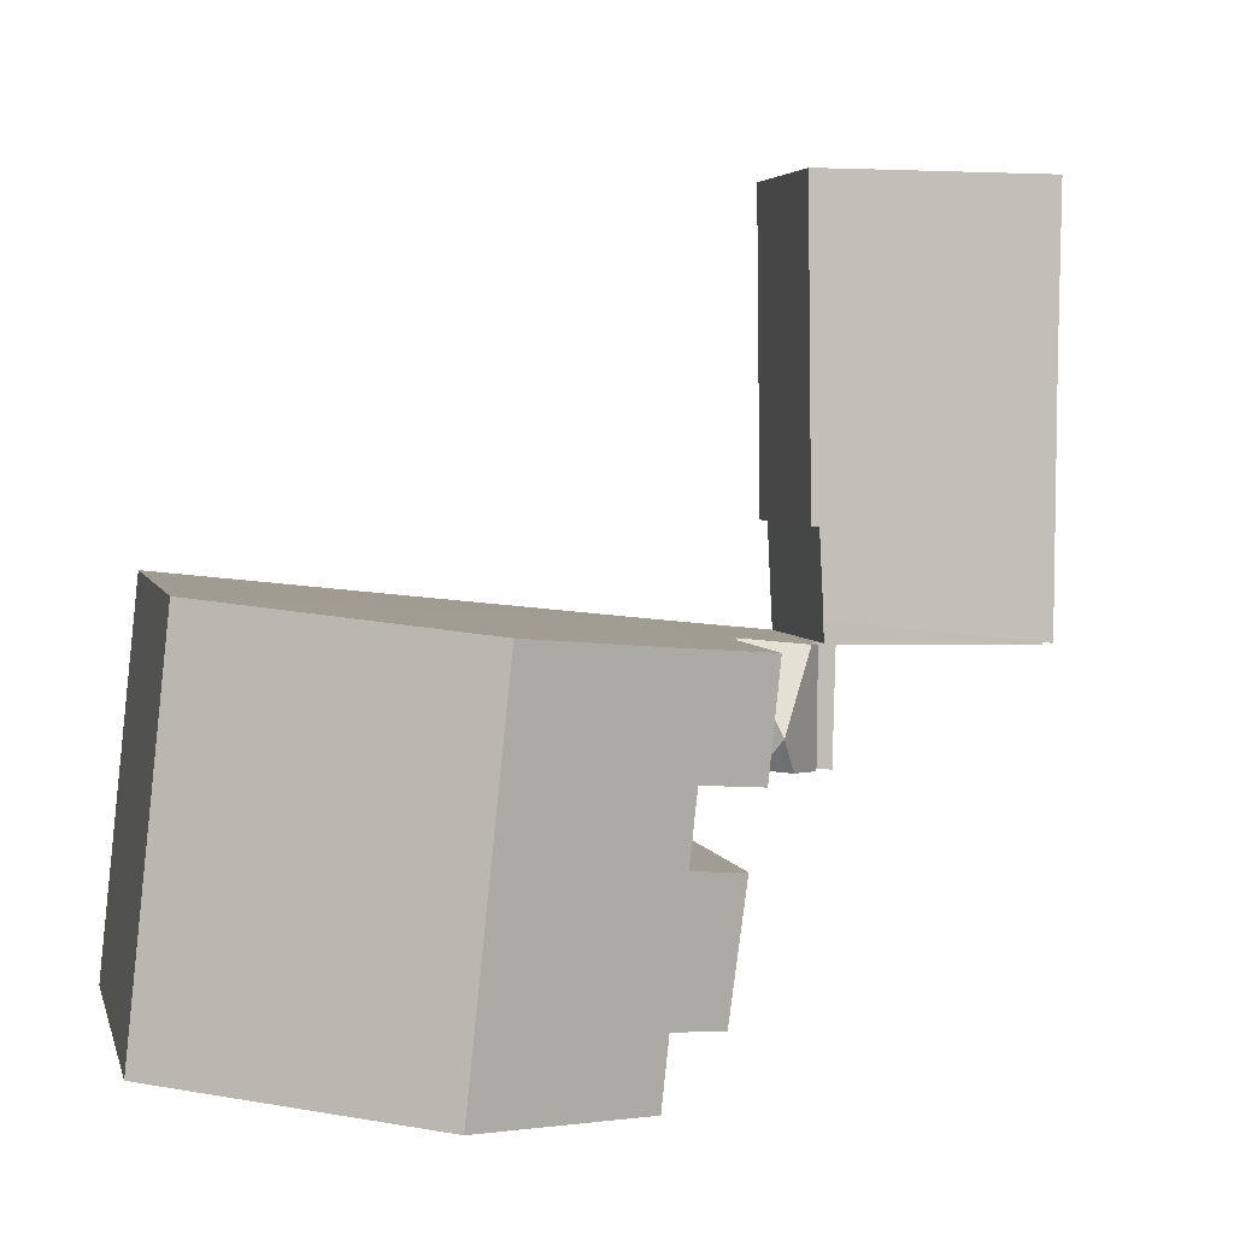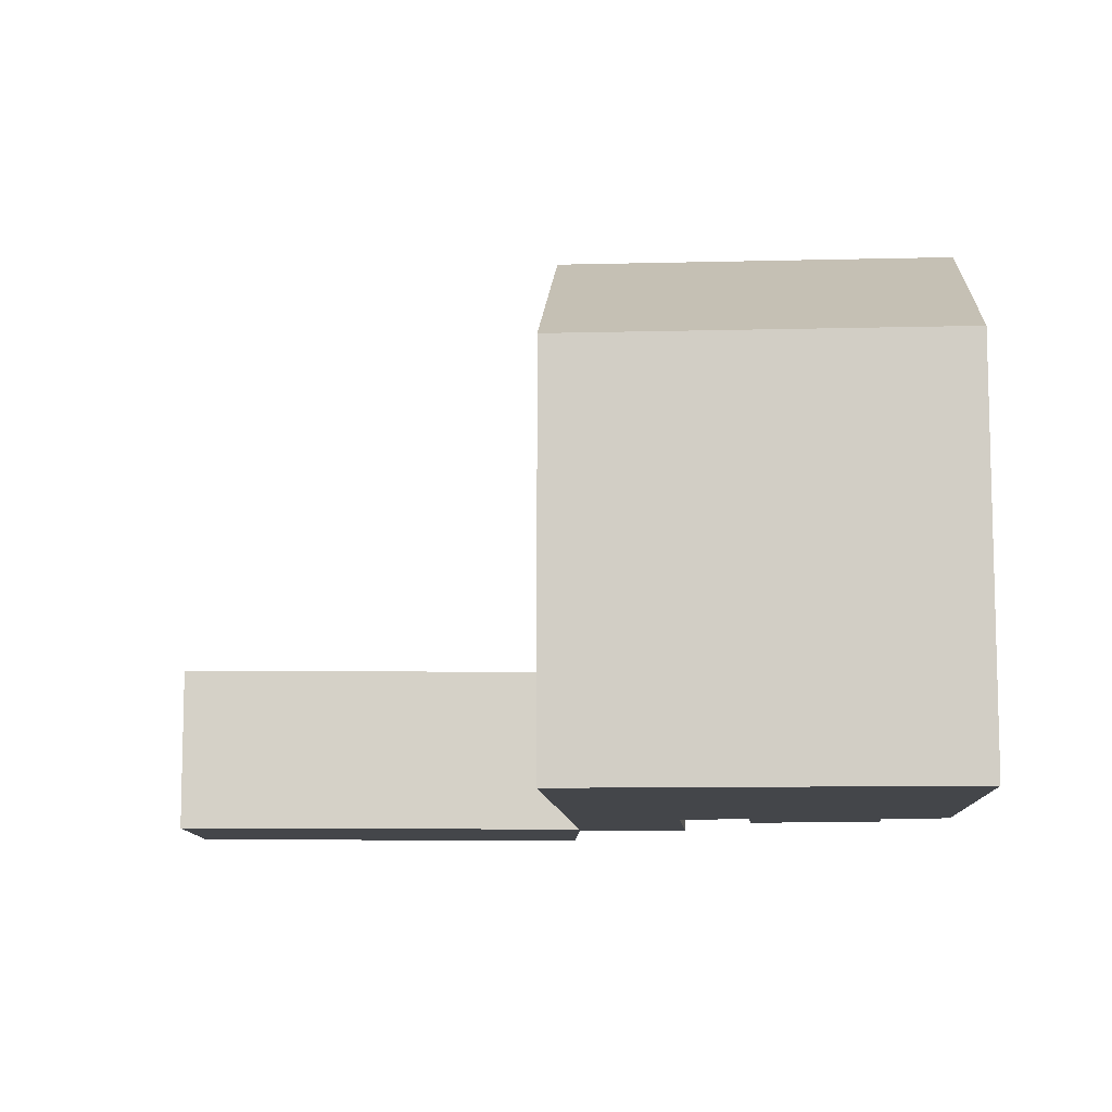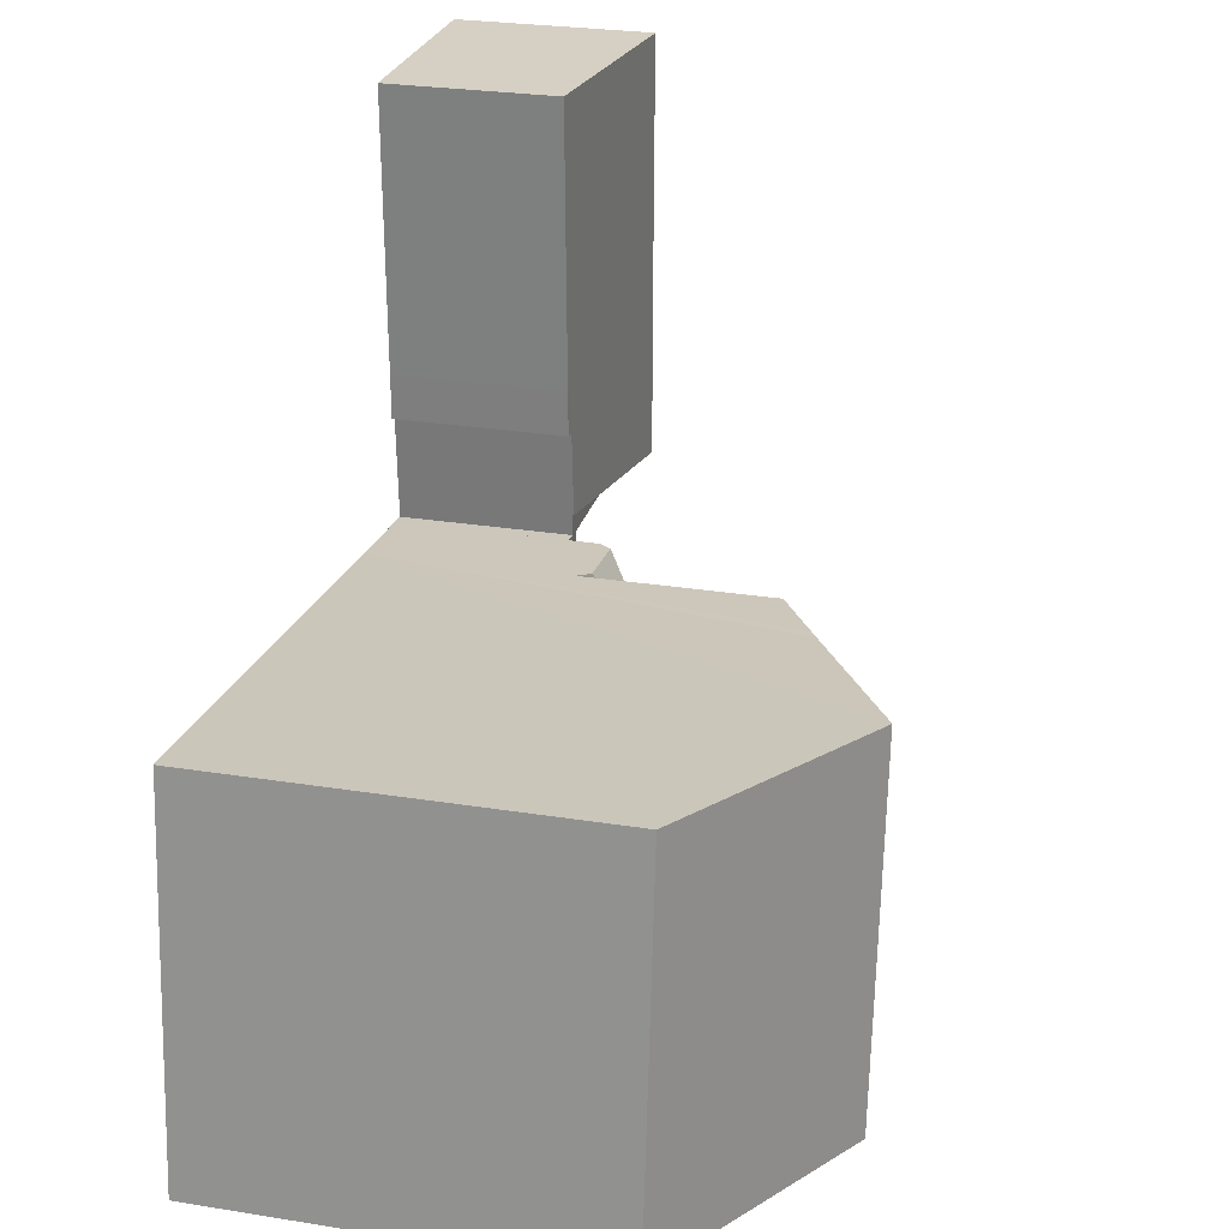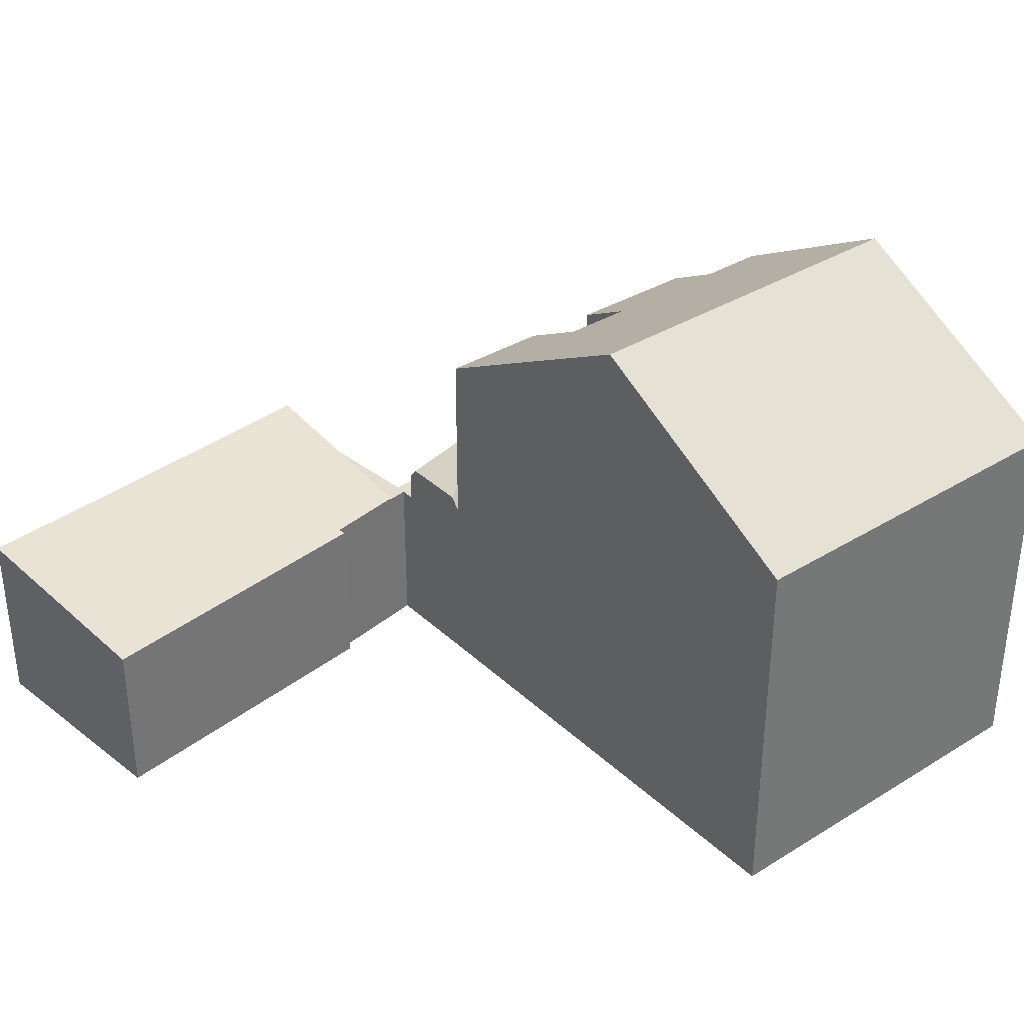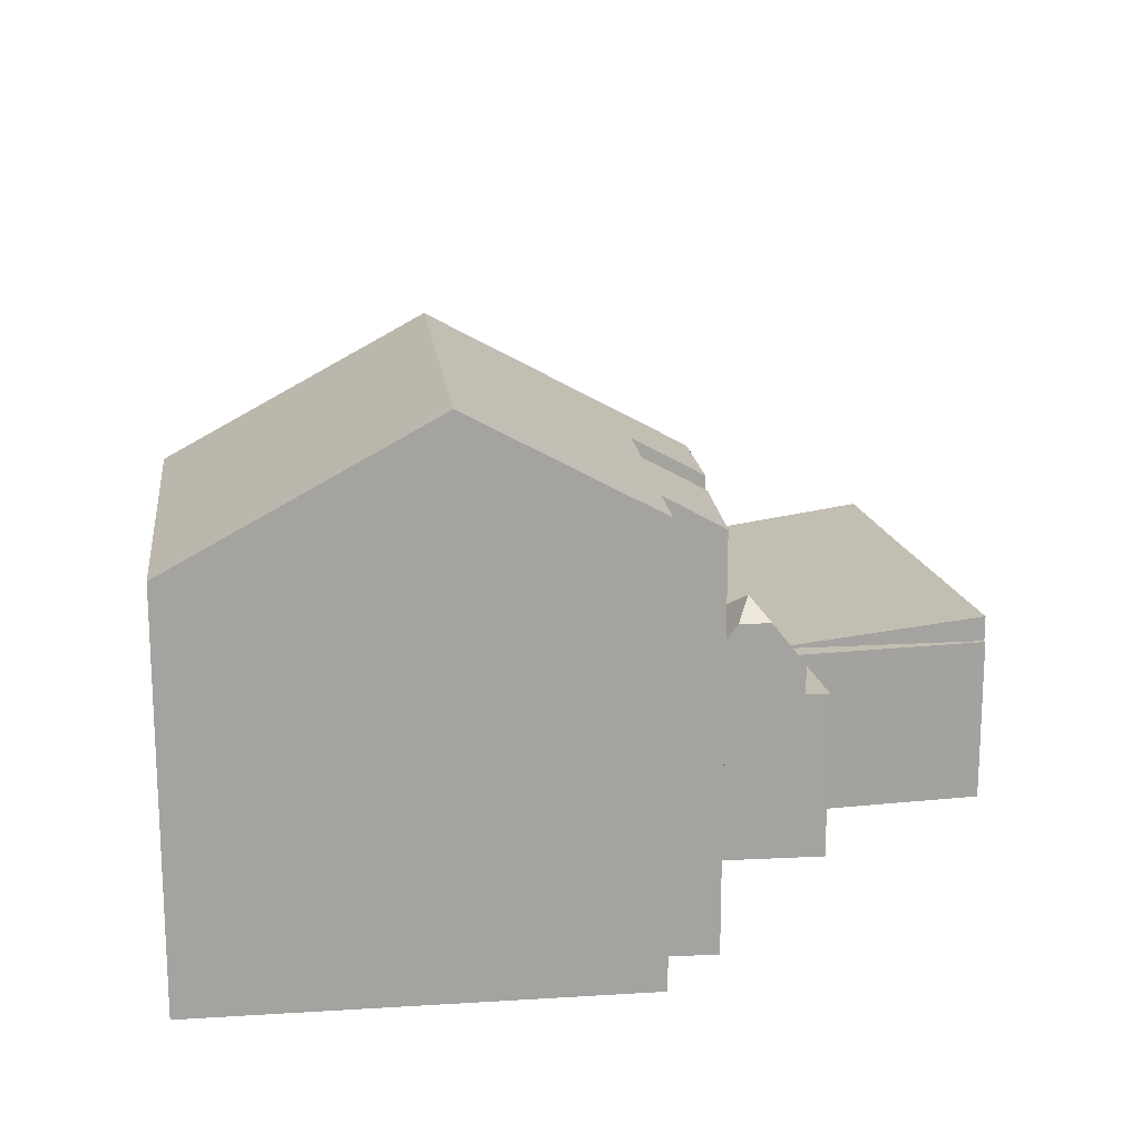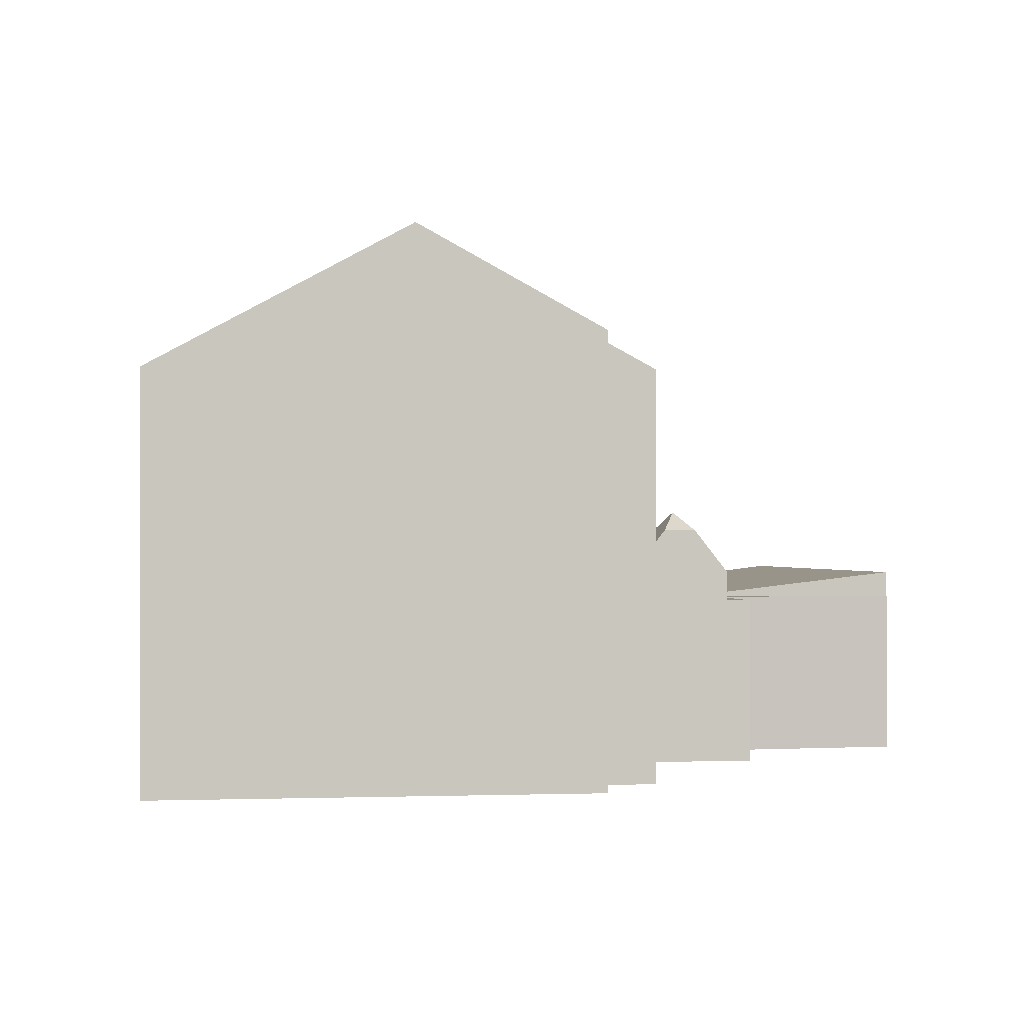
<metadata>
{"format":"obj","ext":"obj","renderer":"f3d","projection":"perspective","resolution":1024,"background":"white","views":[{"elev":4.0,"azim":167.0,"up":"+Z"},{"elev":-9.7,"azim":87.8,"up":"+Y"},{"elev":26.9,"azim":104.0,"up":"+Z"},{"elev":35.2,"azim":44.7,"up":"+Y"},{"elev":17.5,"azim":167.3,"up":"+Y"},{"elev":-0.4,"azim":166.6,"up":"+Y"}]}
</metadata>
<code>
v  12.37 13.65 -12.92
v  10.53 12.44 -16.7
v  10.16 12.44 -13.15
v  12.73 13.65 -16.42
v  12.81 13.89 -12.88
v  18.16 16.8 -12.29
v  12.98 13.65 -18.65
v  13.5 13.7 -22.81
v  13.72 13.7 -24.97
v  18.77 16.8 -18.14
v  19.42 16.8 -24.4
v  11.1 12.62 -18.96
v  11.09 12.62 -18.9
v  11.68 12.7 -23.07
v  27.13 12.61 -23.64
v  26.67 12.5 -17.29
v  27.33 12.5 -23.62
v  26.06 12.5 -11.43
v  25.77 12.65 -11.46
v  27.33 1.446e-15 -23.62
v  27.13 1.447e-15 -23.64
v  13.72 1.529e-15 -24.97
v  19.42 1.494e-15 -24.4
v  13.5 1.397e-15 -22.81
v  11.68 1.413e-15 -23.07
v  12.73 1.006e-15 -16.42
v  10.53 1.022e-15 -16.7
v  11.09 1.157e-15 -18.9
v  11.1 1.161e-15 -18.96
v  12.98 1.142e-15 -18.65
v  10.16 8.053e-16 -13.15
v  26.06 6.997e-16 -11.43
v  25.77 7.016e-16 -11.46
v  12.37 7.913e-16 -12.92
v  18.16 7.528e-16 -12.29
v  12.81 7.888e-16 -12.88
v  26.67 1.058e-15 -17.29
v  7.245 5.415 -10.11
v  7.001 5.443 -10.11
v  7.262 5.411 -8.69
v  5.987 5.551 0.104
v  0.016 6.253 -1.098
v  0 6.254 3.829e-16
v  0.076 6.251 -5.141
v  7.364 5.389 0.125
v  0.127 6.254 -13.55
v  6.867 5.462 -12.82
v  7.364 -7.654e-18 0.125
v  7.262 5.321e-16 -8.69
v  7.245 6.191e-16 -10.11
v  6.867 7.852e-16 -12.82
v  7.001 6.188e-16 -10.11
v  0.127 8.296e-16 -13.55
v  0.076 3.148e-16 -5.141
v  0.016 6.723e-17 -1.098
v  0 0 0
v  5.987 -6.368e-18 0.104
v  0.127 5.411 -13.55
v  6.481 5.411 -13.54
v  0.128 5.411 -13.65
v  6.867 5.411 -12.82
v  6.572 5.411 -17.18
v  6.834 5.411 -13.49
v  7.34 5.411 -17.09
v  7.306 5.411 -13.45
v  7.306 8.233e-16 -13.45
v  7.34 1.046e-15 -17.09
v  6.834 8.263e-16 -13.49
v  6.572 1.052e-15 -17.18
v  6.481 8.291e-16 -13.54
v  0.128 8.358e-16 -13.65
v  9.443 7.769 -16.83
v  10.16 6.366 -13.15
v  10.53 6.366 -16.7
v  9.837 6.779 -13.18
v  8.879 8.366 -15.9
v  8.418 7.759 -16.95
v  7.306 6.366 -13.45
v  7.34 6.366 -17.09
v  7.621 6.773 -13.41
v  7.621 8.213e-16 -13.41
v  9.837 8.073e-16 -13.18
v  8.418 1.038e-15 -16.95
v  9.443 1.03e-15 -16.83
g defaultobject
f 1 2 3
f 2 1 4
f 4 1 5
f 4 5 6
f 4 6 7
f 7 6 8
f 8 6 9
f 9 6 10
f 9 10 11
f 7 12 13
f 12 7 14
f 14 7 8
f 15 16 17
f 16 15 11
f 16 11 18
f 18 11 19
f 19 11 6
f 6 11 10
f 20 15 17
f 15 20 11
f 11 20 9
f 9 20 21
f 9 21 22
f 22 21 23
f 24 14 8
f 14 24 25
f 26 2 4
f 2 26 27
f 22 8 9
f 8 22 24
f 25 12 14
f 12 25 13
f 13 25 28
f 28 25 29
f 30 4 7
f 4 30 26
f 27 3 2
f 3 27 31
f 13 30 7
f 30 13 28
f 31 1 3
f 1 31 5
f 5 31 6
f 6 31 19
f 19 31 18
f 18 31 32
f 32 31 33
f 33 31 34
f 33 34 35
f 35 34 36
f 16 20 17
f 20 16 18
f 20 18 37
f 37 18 32
f 27 34 31
f 34 27 36
f 36 27 35
f 35 27 33
f 33 27 32
f 32 27 26
f 26 37 32
f 37 26 30
f 37 30 28
f 37 28 29
f 37 29 25
f 37 25 24
f 24 20 37
f 20 24 22
f 20 22 23
f 20 23 21
f 38 39 40
f 41 42 43
f 42 41 44
f 44 41 45
f 44 45 46
f 46 45 40
f 46 40 39
f 46 39 47
f 48 40 45
f 40 48 49
f 40 49 38
f 38 49 50
f 39 51 47
f 51 39 52
f 38 52 39
f 52 38 50
f 47 53 46
f 53 47 51
f 53 44 46
f 44 53 54
f 44 54 42
f 42 54 55
f 42 55 43
f 43 55 56
f 56 41 43
f 41 56 57
f 41 57 45
f 45 57 48
f 51 54 53
f 54 51 52
f 54 52 50
f 54 50 49
f 54 49 48
f 54 48 55
f 55 48 56
f 56 48 57
f 58 59 60
f 59 58 61
f 59 61 62
f 62 61 63
f 63 64 62
f 64 63 65
f 66 64 65
f 64 66 67
f 51 63 61
f 63 51 68
f 67 62 64
f 62 67 69
f 70 60 59
f 60 70 71
f 69 59 62
f 59 69 70
f 71 58 60
f 58 71 53
f 53 61 58
f 61 53 51
f 68 65 63
f 65 68 66
f 67 70 69
f 70 67 68
f 68 67 66
f 70 53 71
f 53 70 51
f 51 70 68
f 72 73 74
f 73 72 75
f 75 72 76
f 76 72 77
f 78 77 79
f 77 78 76
f 76 78 80
f 76 80 75
f 80 73 75
f 73 80 78
f 73 78 66
f 73 66 31
f 31 66 81
f 31 81 82
f 31 74 73
f 74 31 27
f 74 77 72
f 77 74 79
f 79 74 27
f 79 27 83
f 79 83 67
f 83 27 84
f 67 78 79
f 78 67 66
f 82 27 31
f 27 82 81
f 27 81 66
f 27 66 84
f 84 66 67
f 84 67 83

</code>
